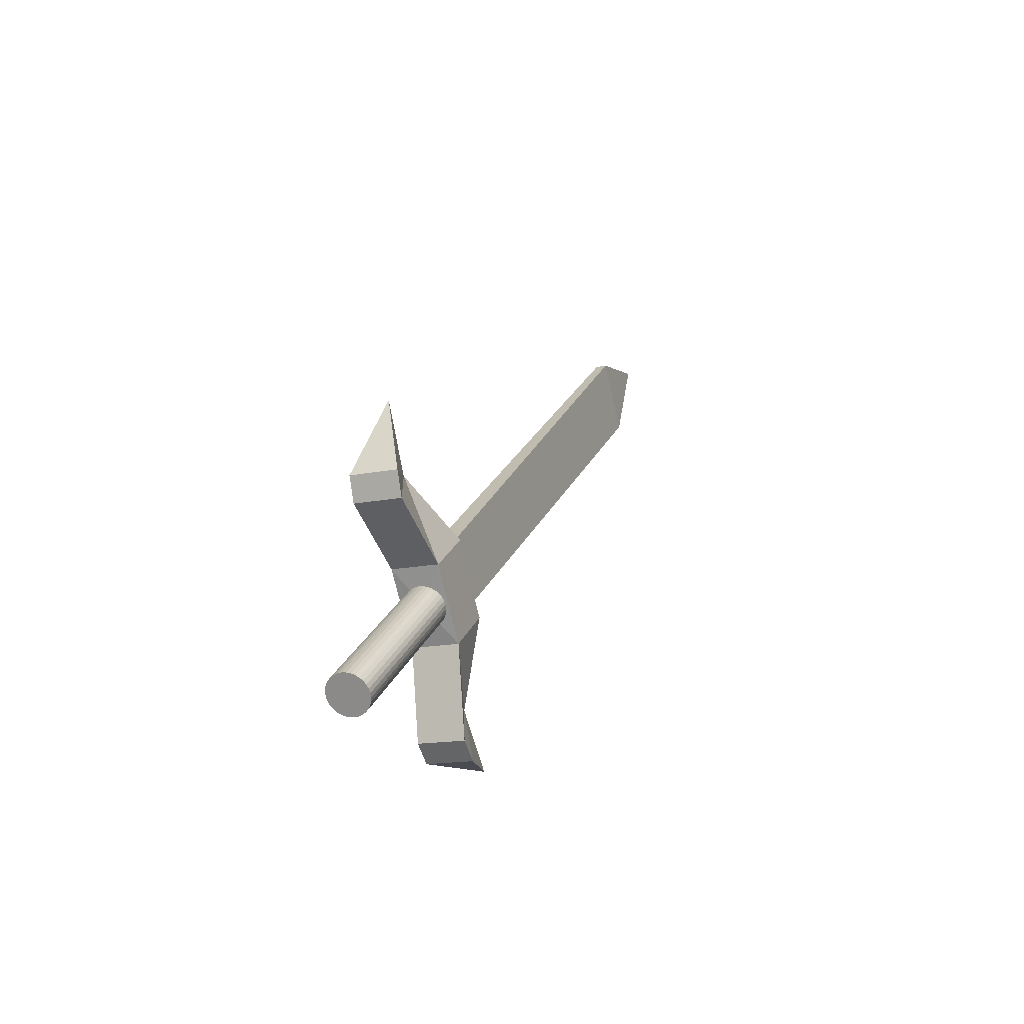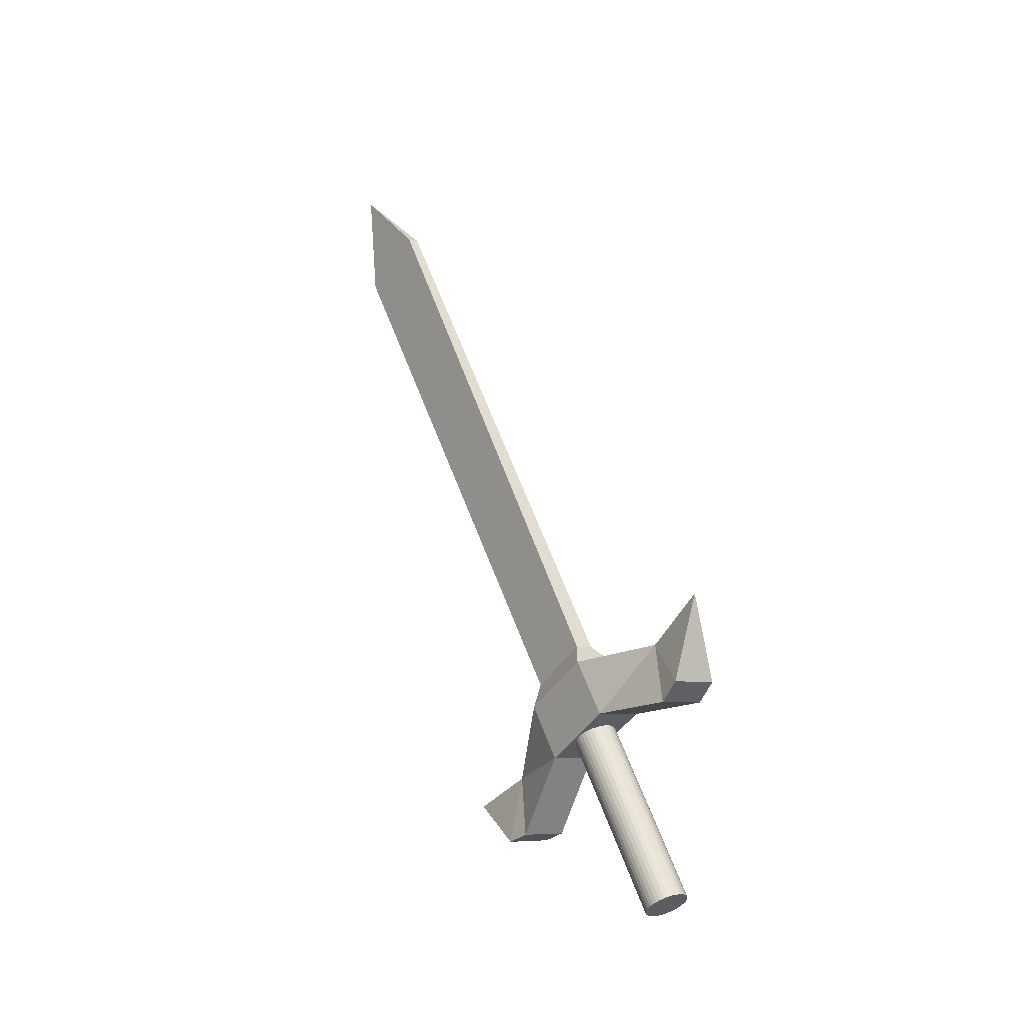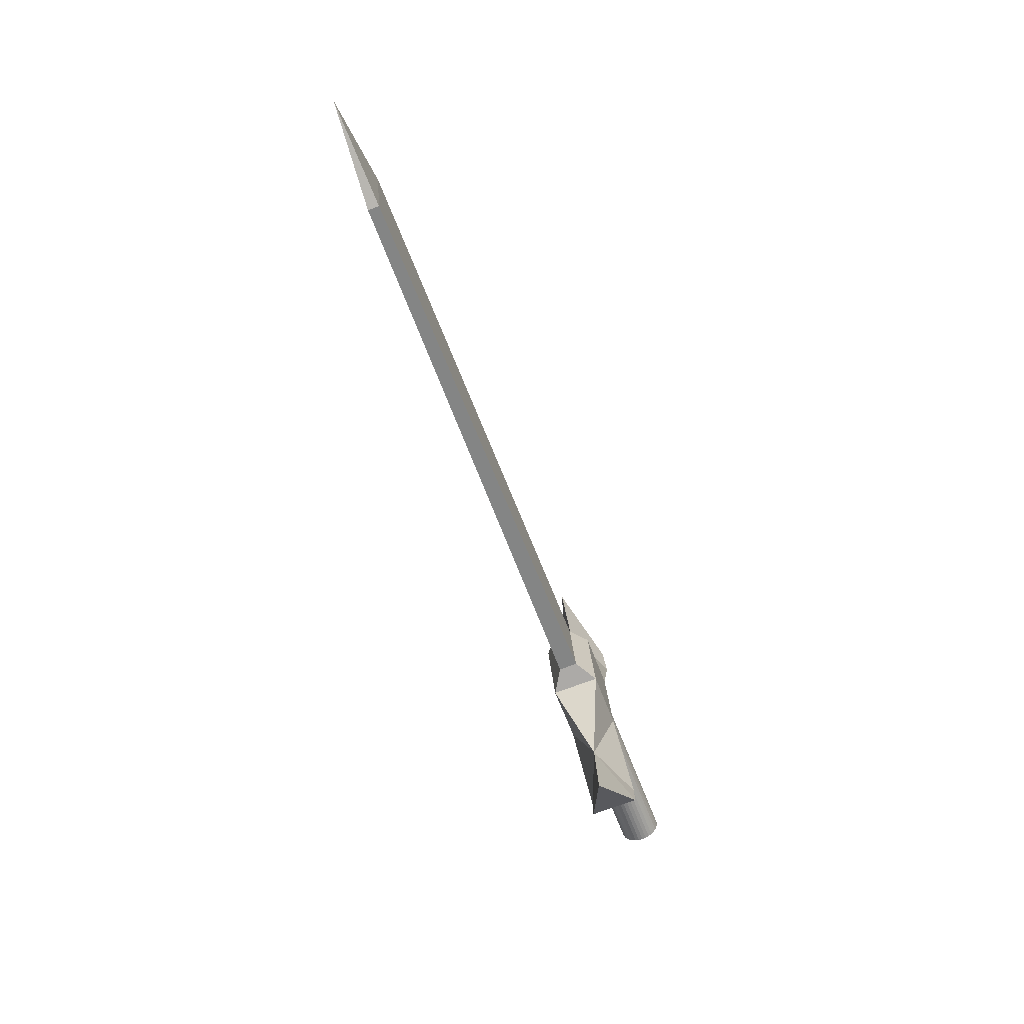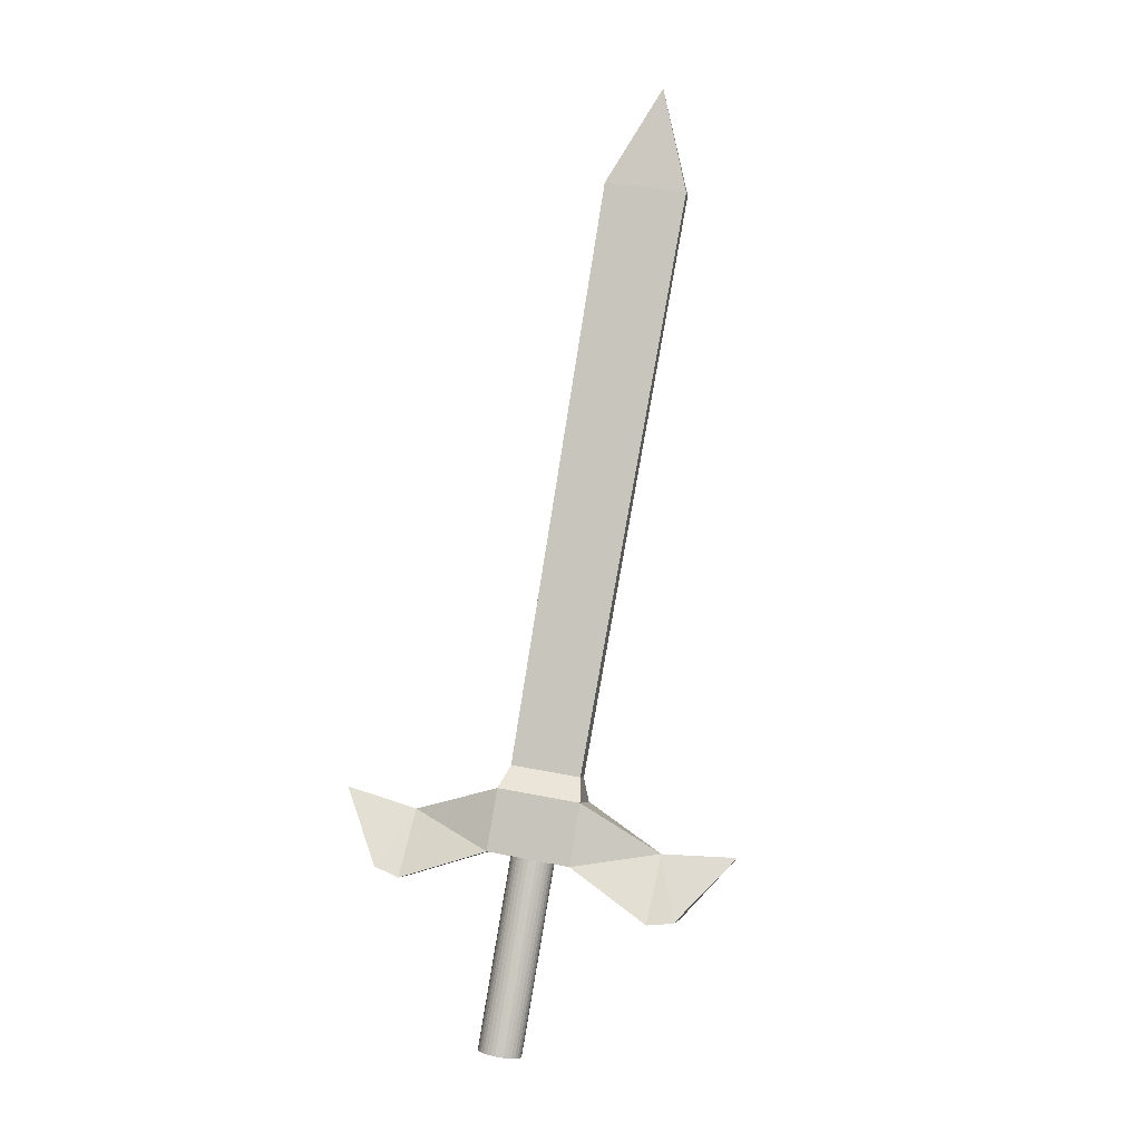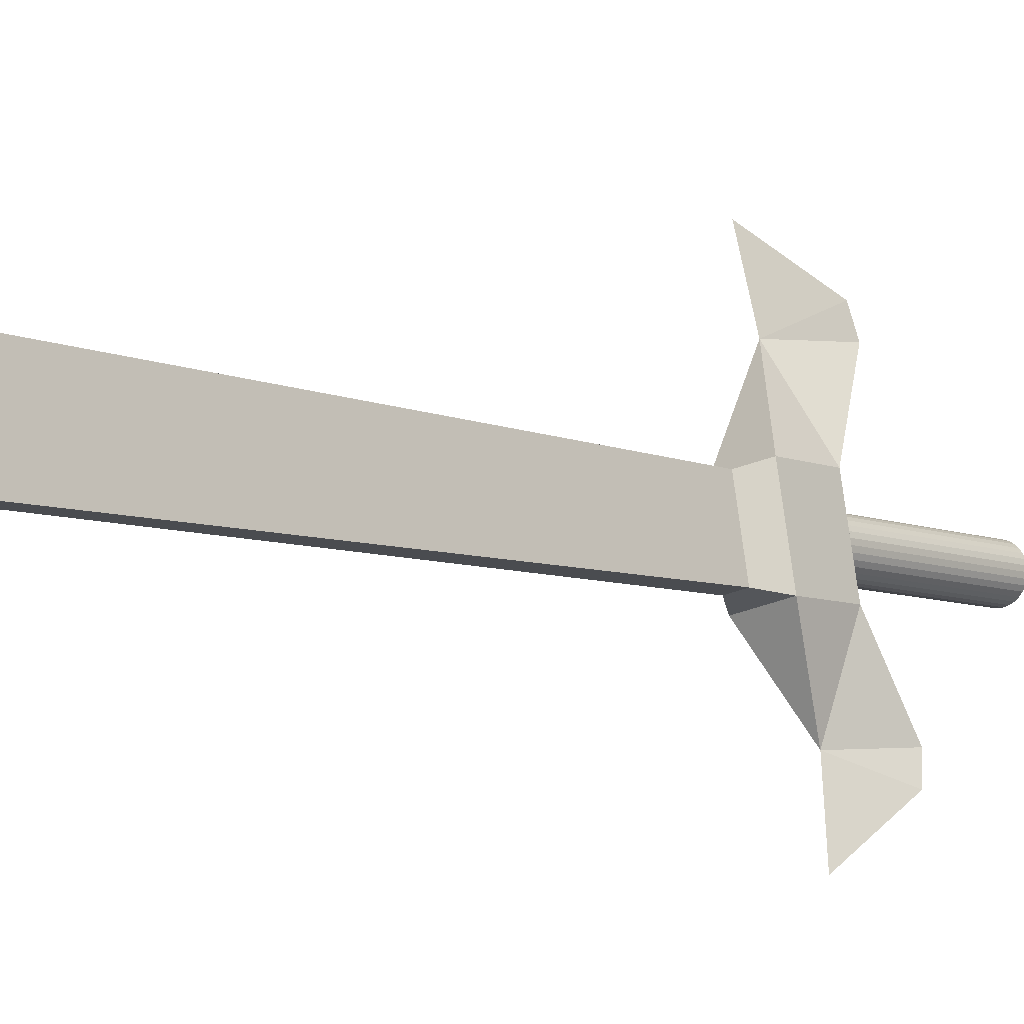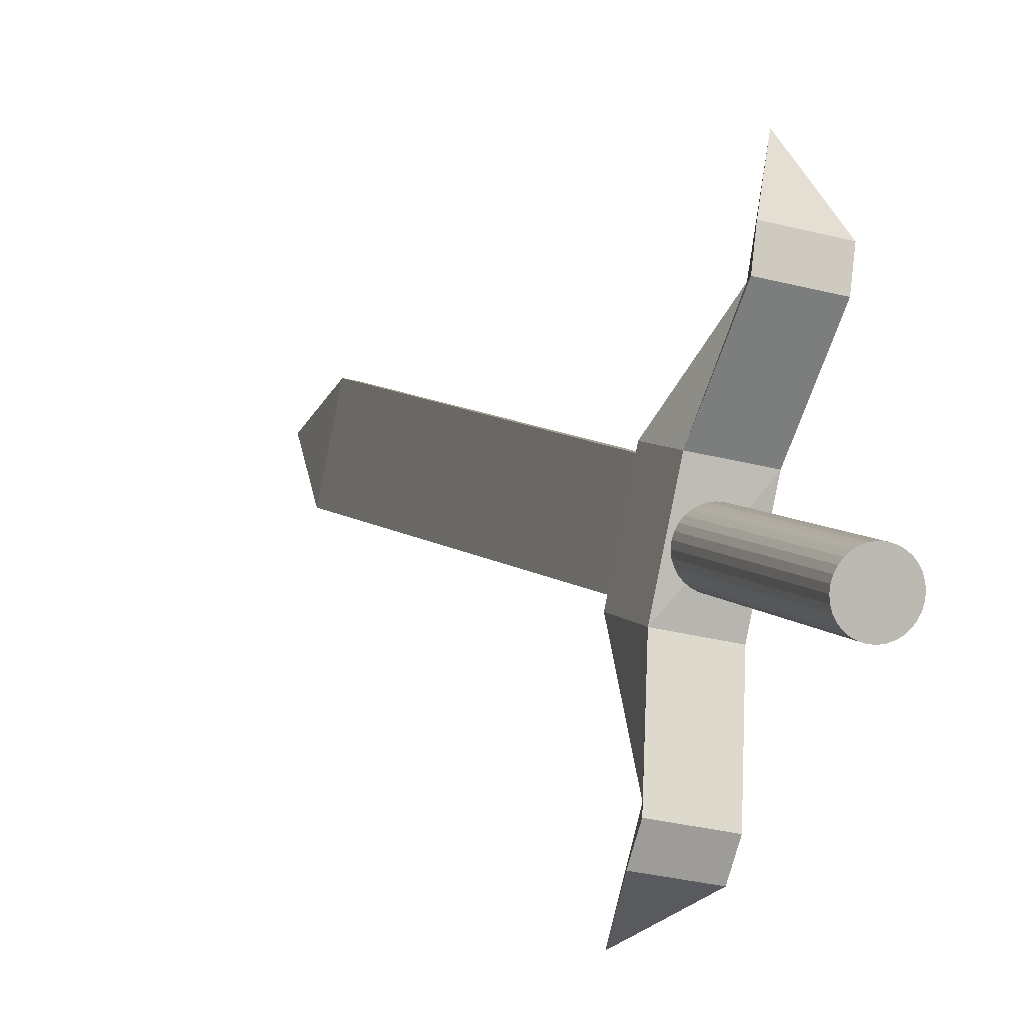
<metadata>
{"format":"obj","ext":"obj","renderer":"f3d","projection":"perspective","resolution":1024,"background":"white","views":[{"elev":-78.2,"azim":22.9,"up":"+Y"},{"elev":-39.6,"azim":158.1,"up":"+Y"},{"elev":33.8,"azim":-174.5,"up":"+Y"},{"elev":15.2,"azim":-66.8,"up":"+Y"},{"elev":-4.9,"azim":-159.5,"up":"+Z"},{"elev":3.3,"azim":-37.9,"up":"+Z"}]}
</metadata>
<code>
o Cube
v 0.4155 -0.4657 -0.4955
v 0.4411 -0.4804 -0.3484
v 0.3336 -0.436 -0.4782
v 0.3592 -0.4507 -0.3311
v 0.4546 -0.36 -0.4917
v 0.4803 -0.3747 -0.3447
v 0.3727 -0.3303 -0.4745
v 0.3984 -0.345 -0.3274
v 0.4411 -0.5646 -0.2038
v 0.3592 -0.5348 -0.1865
v 0.4425 -0.4354 -0.1911
v 0.3641 -0.5204 -0.645
v 0.2822 -0.4907 -0.6277
v 0.3655 -0.3912 -0.6323
v 0.806 0.6841 -0.4486
v 0.8316 0.6694 -0.3016
v 0.7864 0.6912 -0.4445
v 0.8121 0.6765 -0.2974
v 0.4546 -0.36 -0.4917
v 0.4411 -0.5646 -0.2038
v 0.3592 -0.5348 -0.1865
v 0.4425 -0.4354 -0.1911
v 0.4531 -0.5579 -0.1581
v 0.3712 -0.5282 -0.1408
v 0.4712 -0.4322 -0.06064
v 0.3603 -0.5048 -0.6899
v 0.2784 -0.475 -0.6726
v 0.3488 -0.3621 -0.7616
v 0.806 0.6841 -0.4486
v 0.8316 0.6694 -0.3016
v 0.7864 0.6912 -0.4445
v 0.8121 0.6765 -0.2974
v 0.806 0.6841 -0.4486
v 0.8316 0.6694 -0.3016
v 0.7864 0.6912 -0.4445
v 0.8121 0.6765 -0.2974
v 0.8737 0.8548 -0.3669
v 0.806 0.6841 -0.4486
v 0.8316 0.6694 -0.3016
v 0.7864 0.6912 -0.4445
v 0.8121 0.6765 -0.2974
v 0.4803 -0.3747 -0.3447
v 0.3727 -0.3303 -0.4745
v 0.3984 -0.345 -0.3274
v 0.4144 -0.3003 -0.4668
v 0.4467 -0.3121 -0.4736
v 0.4684 -0.3245 -0.3495
v 0.436 -0.3127 -0.3427
v 0.3862 -0.4612 -0.4134
v 0.2667 -0.7841 -0.4248
v 0.3872 -0.4588 -0.4133
v 0.26 -0.7802 -0.4633
v 0.2672 -0.7829 -0.464
v 0.2744 -0.7856 -0.4633
v 0.2812 -0.7882 -0.461
v 0.2875 -0.7906 -0.4574
v 0.2931 -0.7929 -0.4525
v 0.2976 -0.7947 -0.4466
v 0.3009 -0.7962 -0.4398
v 0.3029 -0.7972 -0.4325
v 0.3035 -0.7977 -0.4248
v 0.3027 -0.7977 -0.4172
v 0.3005 -0.7971 -0.4098
v 0.297 -0.7961 -0.403
v 0.2924 -0.7946 -0.3971
v 0.2868 -0.7927 -0.3922
v 0.2804 -0.7904 -0.3886
v 0.2734 -0.7879 -0.3864
v 0.2662 -0.7853 -0.3856
v 0.2591 -0.7826 -0.3864
v 0.2522 -0.78 -0.3886
v 0.2459 -0.7775 -0.3923
v 0.2404 -0.7753 -0.3971
v 0.2359 -0.7734 -0.4031
v 0.2326 -0.772 -0.4099
v 0.2306 -0.771 -0.4172
v 0.23 -0.7705 -0.4249
v 0.2307 -0.7705 -0.4325
v 0.2329 -0.771 -0.4399
v 0.2364 -0.7721 -0.4466
v 0.2411 -0.7736 -0.4526
v 0.2467 -0.7755 -0.4574
v 0.2531 -0.7778 -0.4611
v 0.3877 -0.4576 -0.4525
v 0.3805 -0.455 -0.4518
v 0.3948 -0.4603 -0.4518
v 0.4017 -0.4629 -0.4495
v 0.408 -0.4654 -0.4459
v 0.4135 -0.4676 -0.441
v 0.418 -0.4695 -0.4351
v 0.4213 -0.4709 -0.4283
v 0.4234 -0.4719 -0.421
v 0.424 -0.4724 -0.4133
v 0.4232 -0.4724 -0.4057
v 0.421 -0.4719 -0.3983
v 0.4175 -0.4708 -0.3915
v 0.4129 -0.4693 -0.3856
v 0.4072 -0.4674 -0.3807
v 0.4008 -0.4651 -0.3771
v 0.3939 -0.4627 -0.3749
v 0.3867 -0.46 -0.3741
v 0.3796 -0.4573 -0.3749
v 0.3727 -0.4547 -0.3771
v 0.3664 -0.4522 -0.3808
v 0.3609 -0.45 -0.3856
v 0.3564 -0.4482 -0.3916
v 0.353 -0.4467 -0.3984
v 0.351 -0.4457 -0.4057
v 0.3504 -0.4452 -0.4134
v 0.3512 -0.4452 -0.421
v 0.3534 -0.4458 -0.4284
v 0.3569 -0.4468 -0.4351
v 0.3615 -0.4483 -0.4411
v 0.3672 -0.4502 -0.4459
v 0.3736 -0.4525 -0.4495
f 3 14 13
f 49 2 4
f 49 4 3
f 49 1 2
f 49 3 1
f 45 15 46
f 2 11 9
f 4 7 3
f 1 6 2
f 11 21 22
f 6 8 11
f 4 11 8
f 2 10 4
f 14 26 28
f 3 12 1
f 1 14 5
f 7 5 14
f 6 44 42
f 46 16 47
f 48 17 45
f 48 16 18
f 8 43 44
f 5 42 19
f 5 43 19
f 22 24 25
f 9 22 20
f 10 20 21
f 24 23 25
f 22 23 20
f 20 24 21
f 26 27 28
f 13 26 12
f 14 27 13
f 29 39 38
f 29 40 38
f 32 39 41
f 31 41 40
f 34 33 37
f 35 36 37
f 36 34 37
f 33 35 37
f 35 38 40
f 34 38 39
f 36 40 41
f 34 41 39
f 6 48 8
f 8 45 7
f 5 47 6
f 7 46 5
f 85 53 52
f 84 54 53
f 86 55 54
f 87 56 55
f 88 57 56
f 89 58 57
f 90 59 58
f 91 60 59
f 92 61 60
f 93 62 61
f 94 63 62
f 95 64 63
f 96 65 64
f 97 66 65
f 98 67 66
f 99 68 67
f 100 69 68
f 101 70 69
f 102 71 70
f 103 72 71
f 104 73 72
f 105 74 73
f 106 75 74
f 107 76 75
f 108 77 76
f 109 78 77
f 110 79 78
f 111 80 79
f 112 81 80
f 113 82 81
f 114 83 82
f 115 52 83
f 50 52 53
f 50 53 54
f 50 54 55
f 50 55 56
f 50 56 57
f 50 57 58
f 50 58 59
f 50 59 60
f 50 60 61
f 50 61 62
f 50 62 63
f 50 63 64
f 50 64 65
f 50 65 66
f 50 66 67
f 50 67 68
f 50 68 69
f 50 69 70
f 50 70 71
f 50 71 72
f 50 72 73
f 50 73 74
f 50 74 75
f 50 75 76
f 50 76 77
f 50 77 78
f 50 78 79
f 50 79 80
f 50 80 81
f 50 81 82
f 50 82 83
f 50 83 52
f 51 84 85
f 51 86 84
f 51 87 86
f 51 88 87
f 51 89 88
f 51 90 89
f 51 91 90
f 51 92 91
f 51 93 92
f 51 94 93
f 51 95 94
f 51 96 95
f 51 97 96
f 51 98 97
f 51 99 98
f 51 100 99
f 51 101 100
f 51 102 101
f 51 103 102
f 51 104 103
f 51 105 104
f 51 106 105
f 51 107 106
f 51 108 107
f 51 109 108
f 51 110 109
f 51 111 110
f 51 112 111
f 51 113 112
f 51 114 113
f 51 115 114
f 51 85 115
f 3 7 14
f 45 17 15
f 2 6 11
f 4 8 7
f 1 5 6
f 11 10 21
f 4 10 11
f 2 9 10
f 14 12 26
f 3 13 12
f 1 12 14
f 6 8 44
f 46 15 16
f 48 18 17
f 48 47 16
f 8 7 43
f 5 6 42
f 5 7 43
f 22 21 24
f 9 11 22
f 10 9 20
f 22 25 23
f 20 23 24
f 13 27 26
f 14 28 27
f 29 30 39
f 29 31 40
f 32 30 39
f 31 32 41
f 35 33 38
f 34 33 38
f 36 35 40
f 34 36 41
f 6 47 48
f 8 48 45
f 5 46 47
f 7 45 46
f 85 84 53
f 84 86 54
f 86 87 55
f 87 88 56
f 88 89 57
f 89 90 58
f 90 91 59
f 91 92 60
f 92 93 61
f 93 94 62
f 94 95 63
f 95 96 64
f 96 97 65
f 97 98 66
f 98 99 67
f 99 100 68
f 100 101 69
f 101 102 70
f 102 103 71
f 103 104 72
f 104 105 73
f 105 106 74
f 106 107 75
f 107 108 76
f 108 109 77
f 109 110 78
f 110 111 79
f 111 112 80
f 112 113 81
f 113 114 82
f 114 115 83
f 115 85 52

</code>
